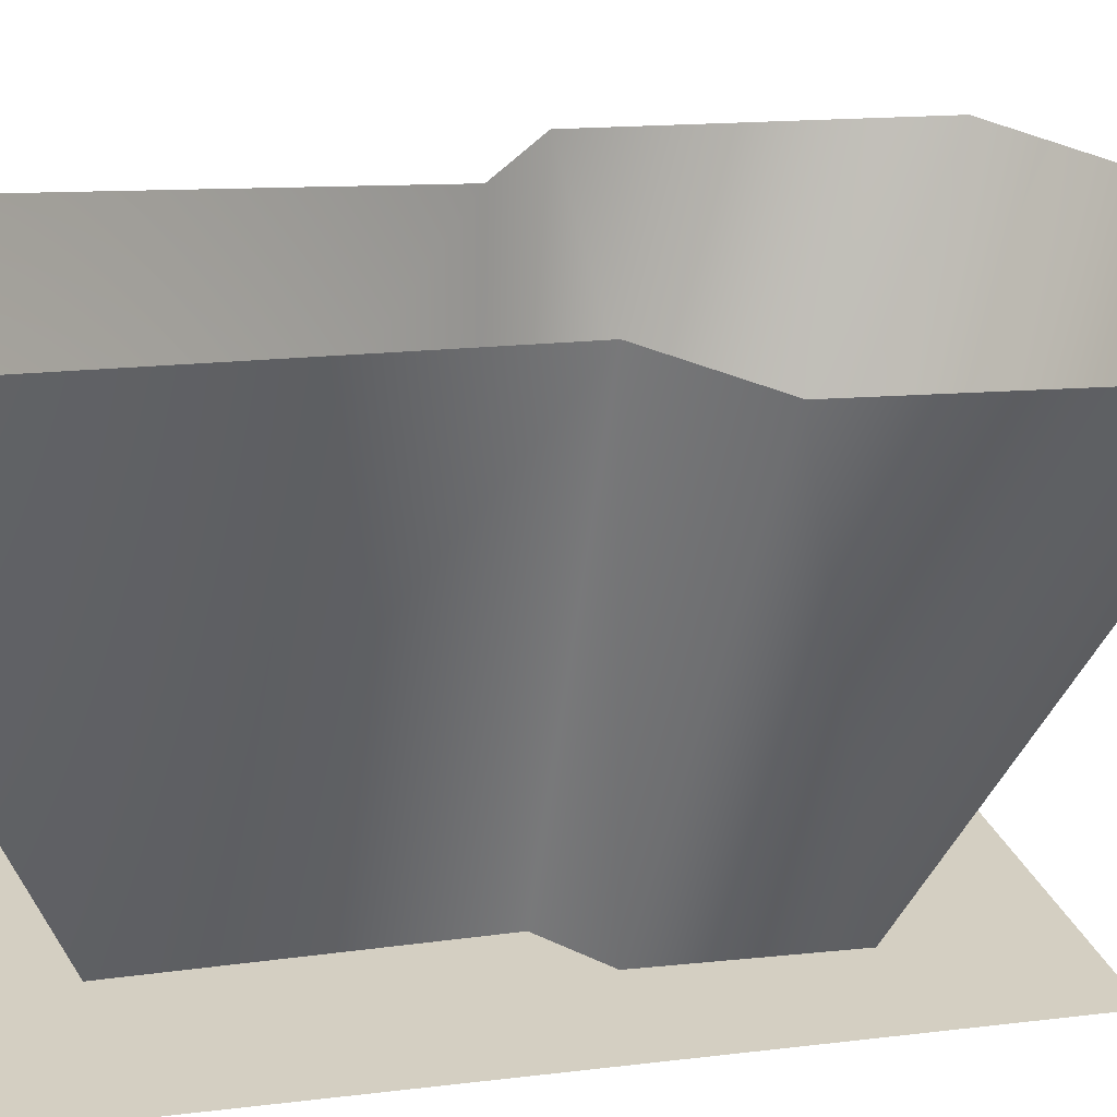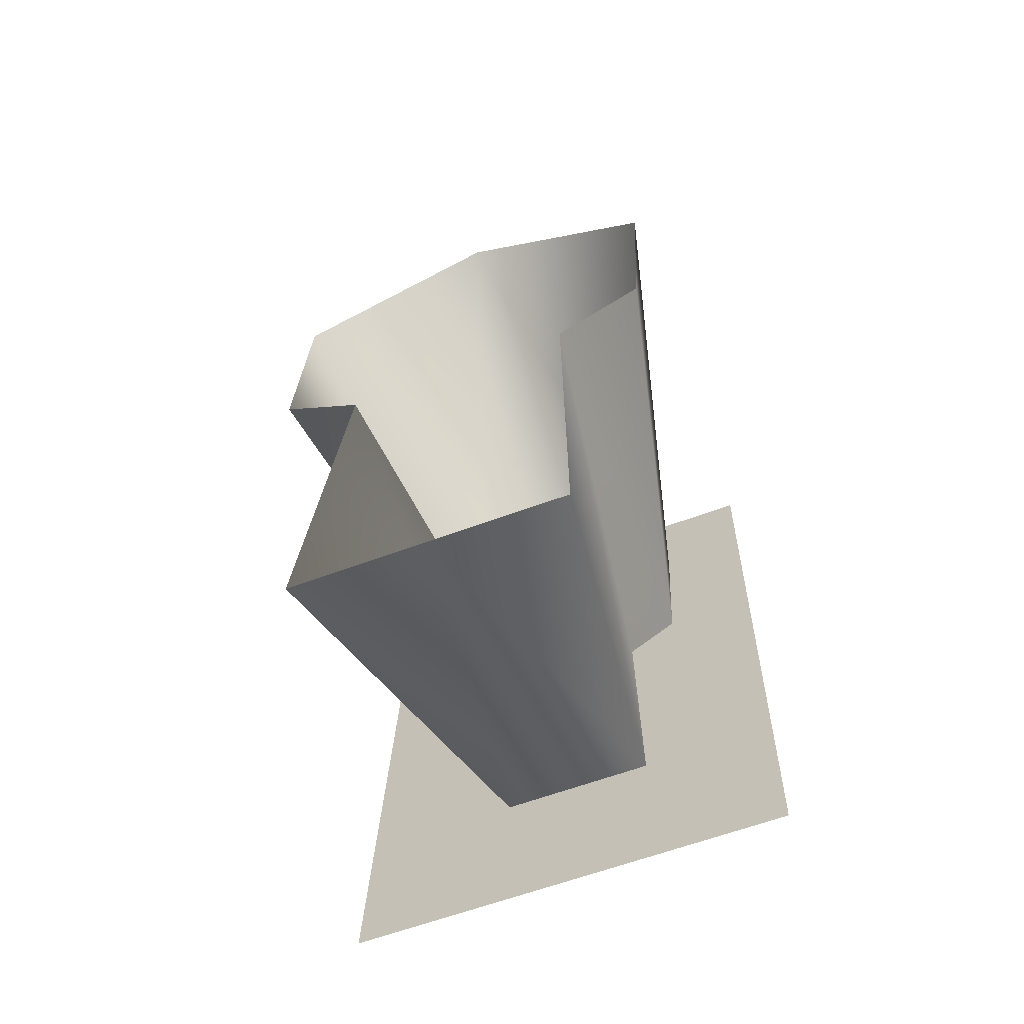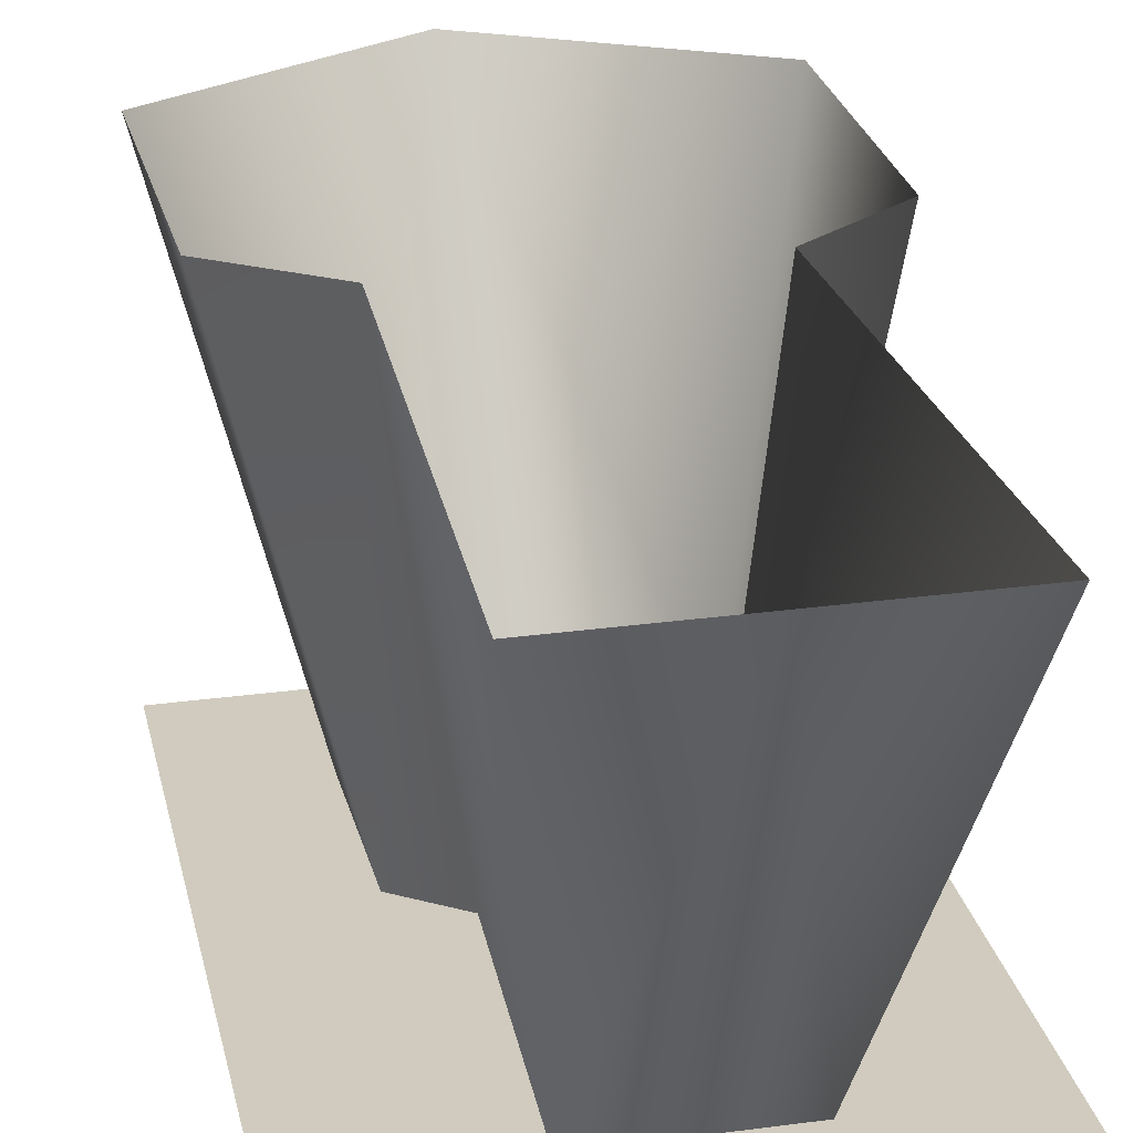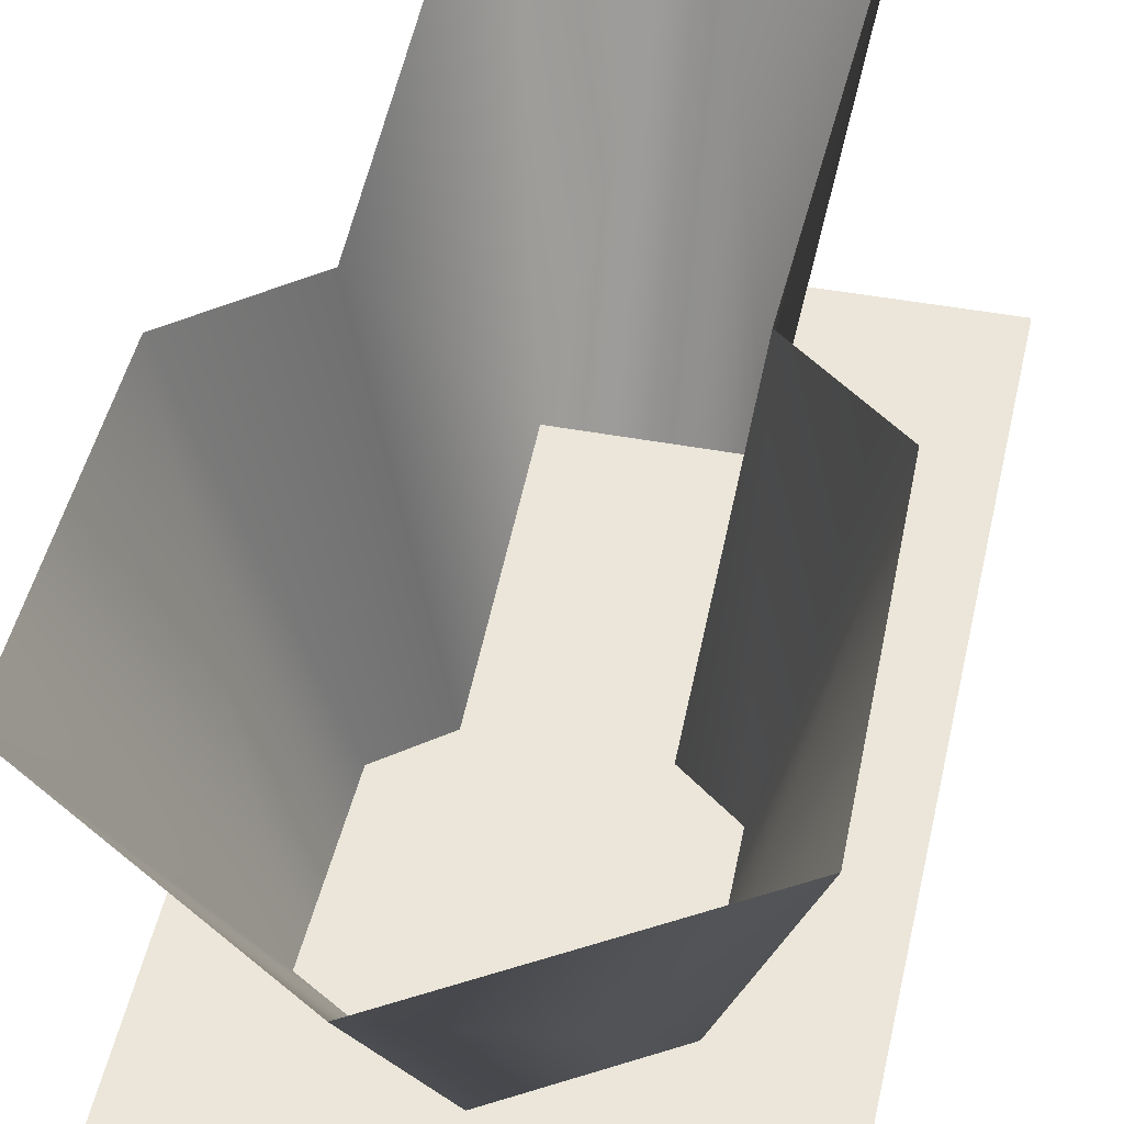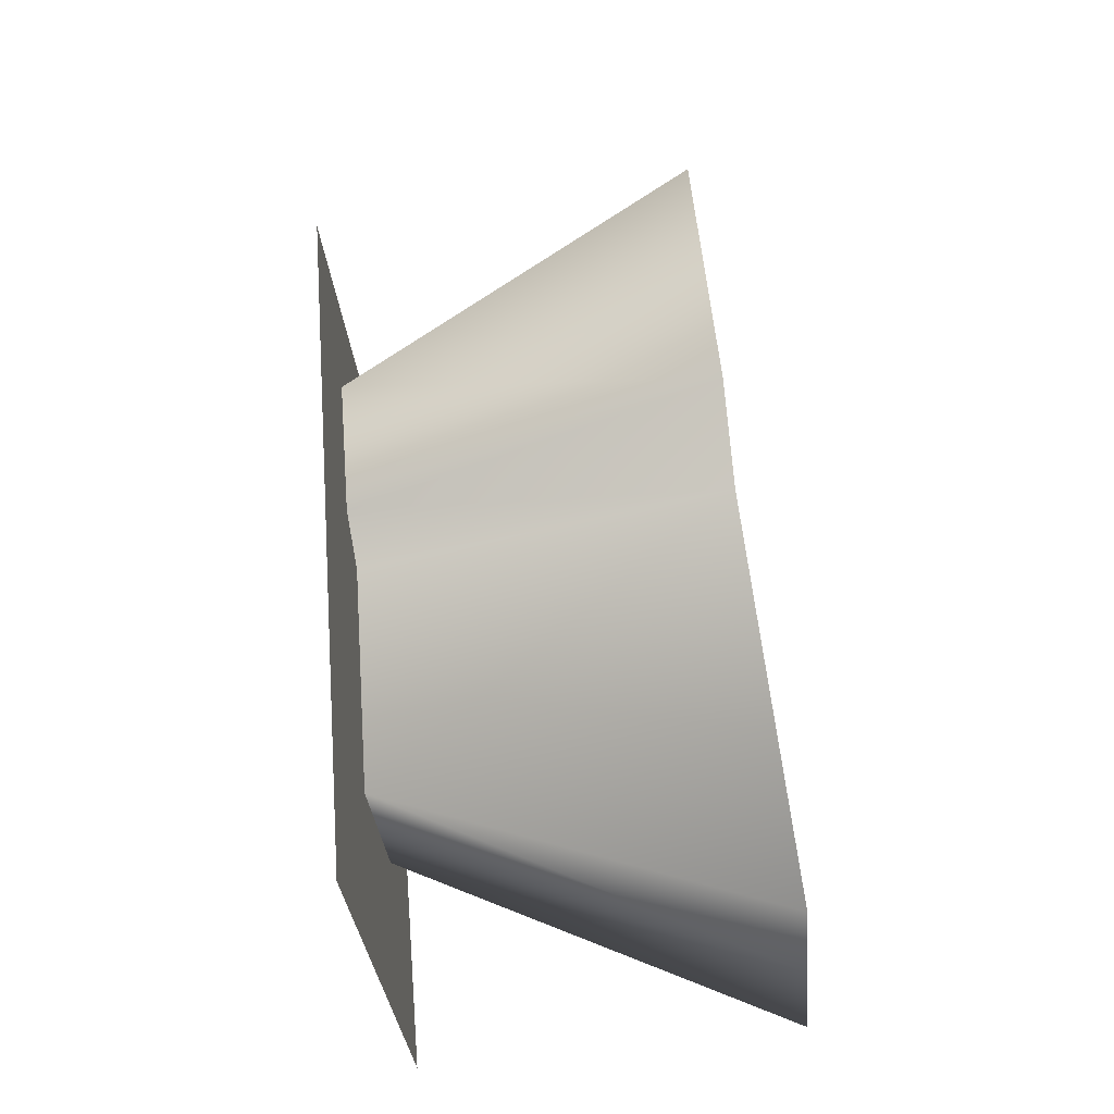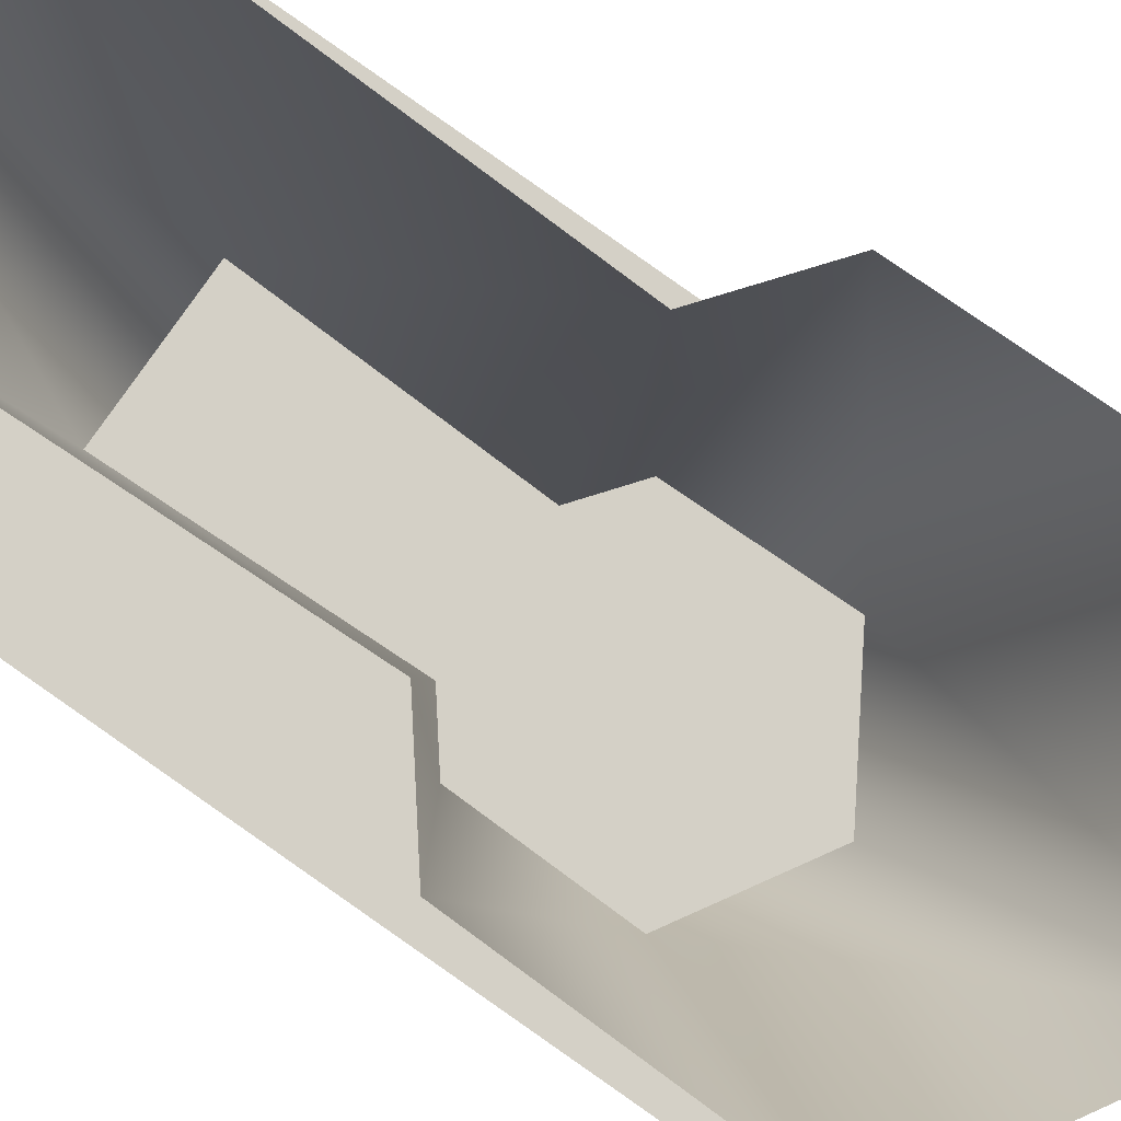
<metadata>
{"format":"obj","ext":"obj","renderer":"f3d","projection":"perspective","resolution":1024,"background":"white","views":[{"elev":26.5,"azim":71.8,"up":"+Z"},{"elev":-62.3,"azim":20.6,"up":"+Y"},{"elev":28.6,"azim":-11.4,"up":"+Z"},{"elev":43.8,"azim":-167.6,"up":"+Z"},{"elev":-34.1,"azim":-84.3,"up":"+Y"},{"elev":78.7,"azim":124.6,"up":"+Z"}]}
</metadata>
<code>
g FX_keydoor_keyhole_light
v 0.1529 0.2173 0.3112
v 0.1529 -0.3204 0.3582
v -0.1616 0.2173 0.3112
v -0.1616 -0.3204 0.3582
v 0.002161 0.3515 0.5811
v 0.00216 0.1766 0.3165
v -0.08492 0.1239 0.3211
v 0.08924 0.1239 0.3211
v -0.1523 0.258 0.5893
v 0.1566 0.258 0.5893
v -0.1479 0.05888 0.6067
v 0.1522 0.05888 0.6067
v -0.0824 0.01165 0.3309
v 0.08672 0.01165 0.3309
v -0.08359 0.009524 0.611
v -0.04618 -0.01617 0.3333
v 0.08791 0.009524 0.611
v 0.0505 -0.01617 0.3333
v -0.05164 -0.203 0.3497
v -0.09328 -0.322 0.64
v 0.05596 -0.203 0.3497
v 0.0976 -0.322 0.64
v 0.002161 -0.322 0.64
v 0.00216 -0.203 0.3497
g FX_keydoor_keyhole_light_0
f 3 2 1
f 4 2 3
f 7 6 5
f 5 6 8
f 5 9 7
f 8 10 5
f 9 11 7
f 12 10 8
f 11 13 7
f 8 14 12
f 11 15 13
f 16 13 15
f 17 12 14
f 14 18 17
f 19 16 15
f 15 20 19
f 18 21 17
f 21 22 17
f 20 23 19
f 23 22 21
f 24 19 23
f 21 24 23

</code>
